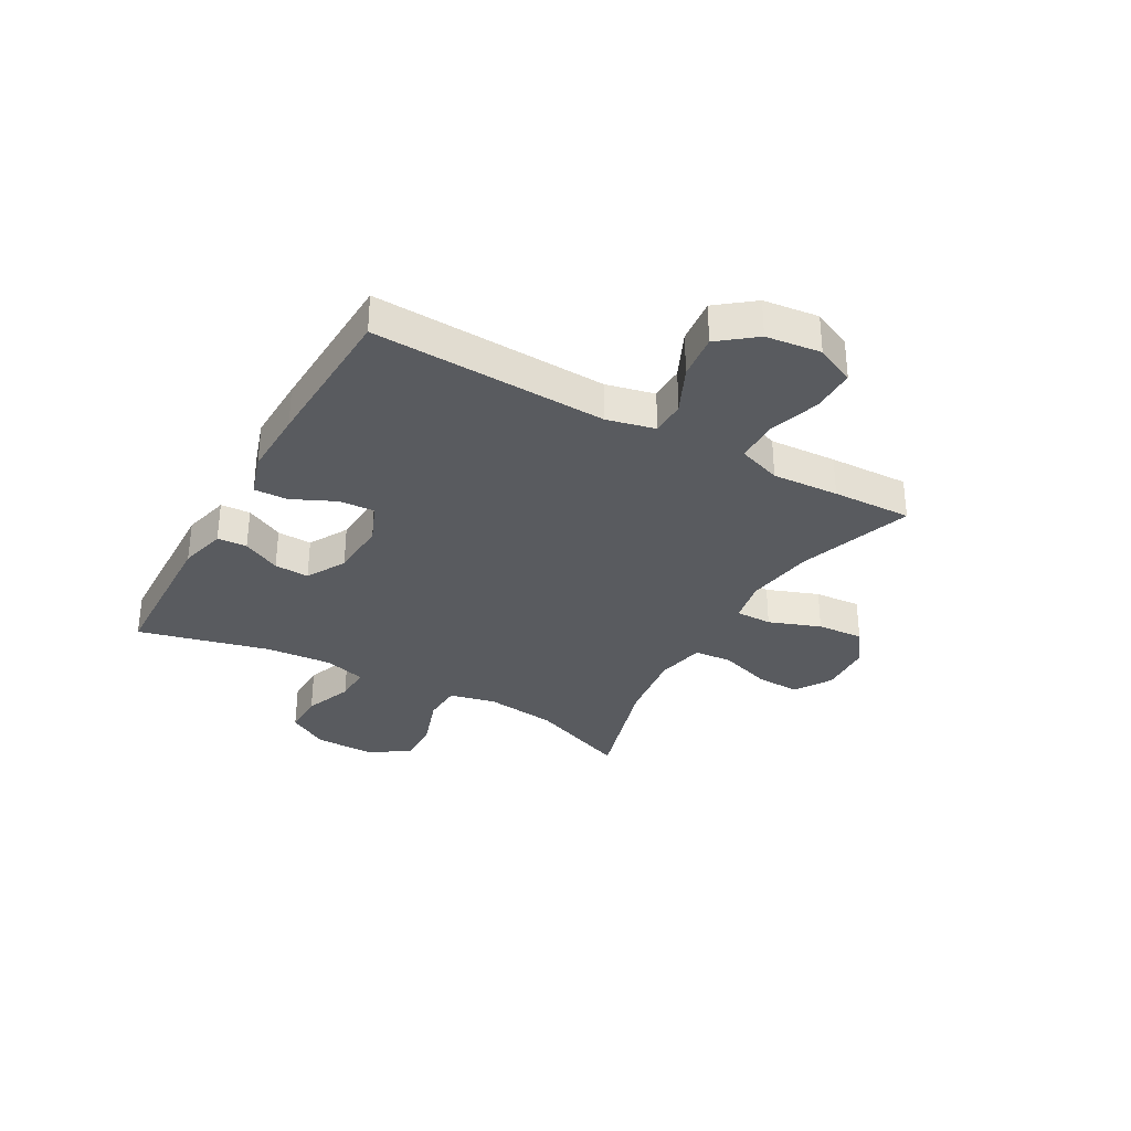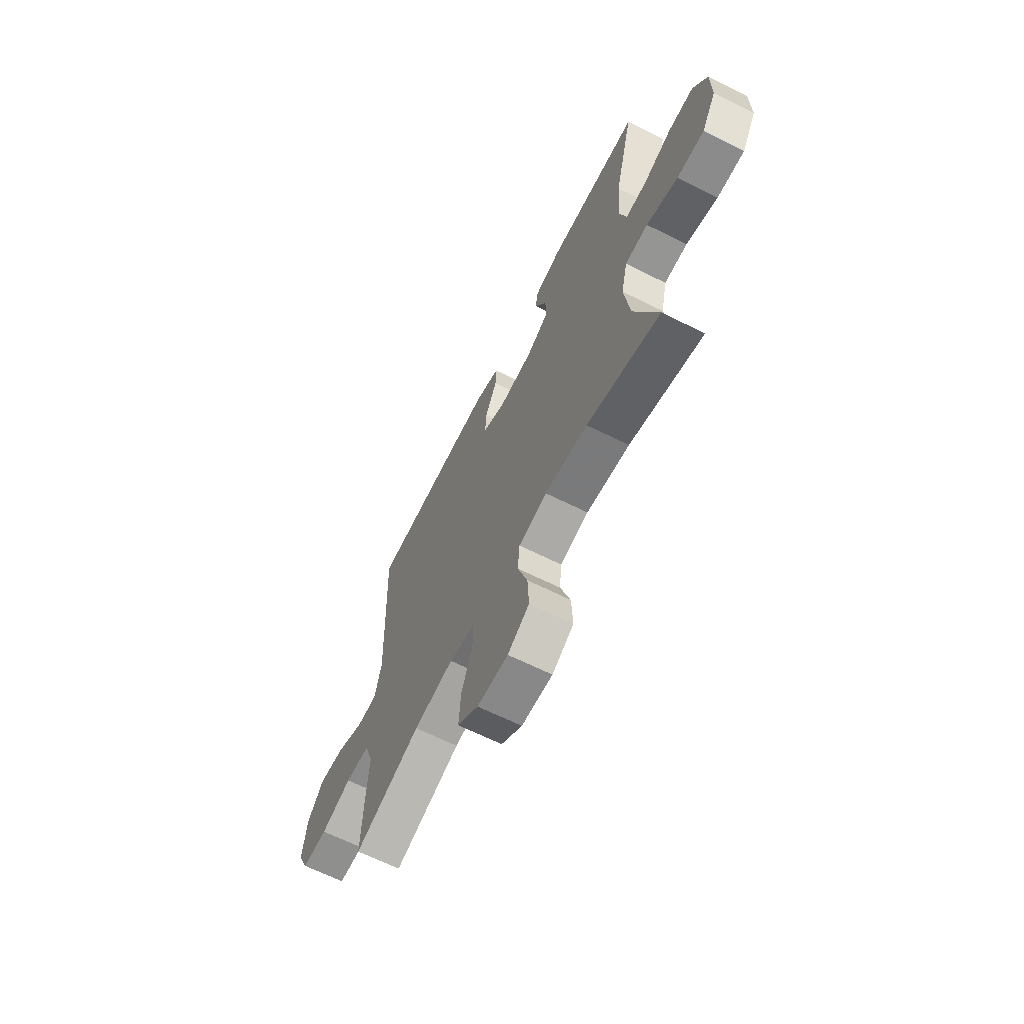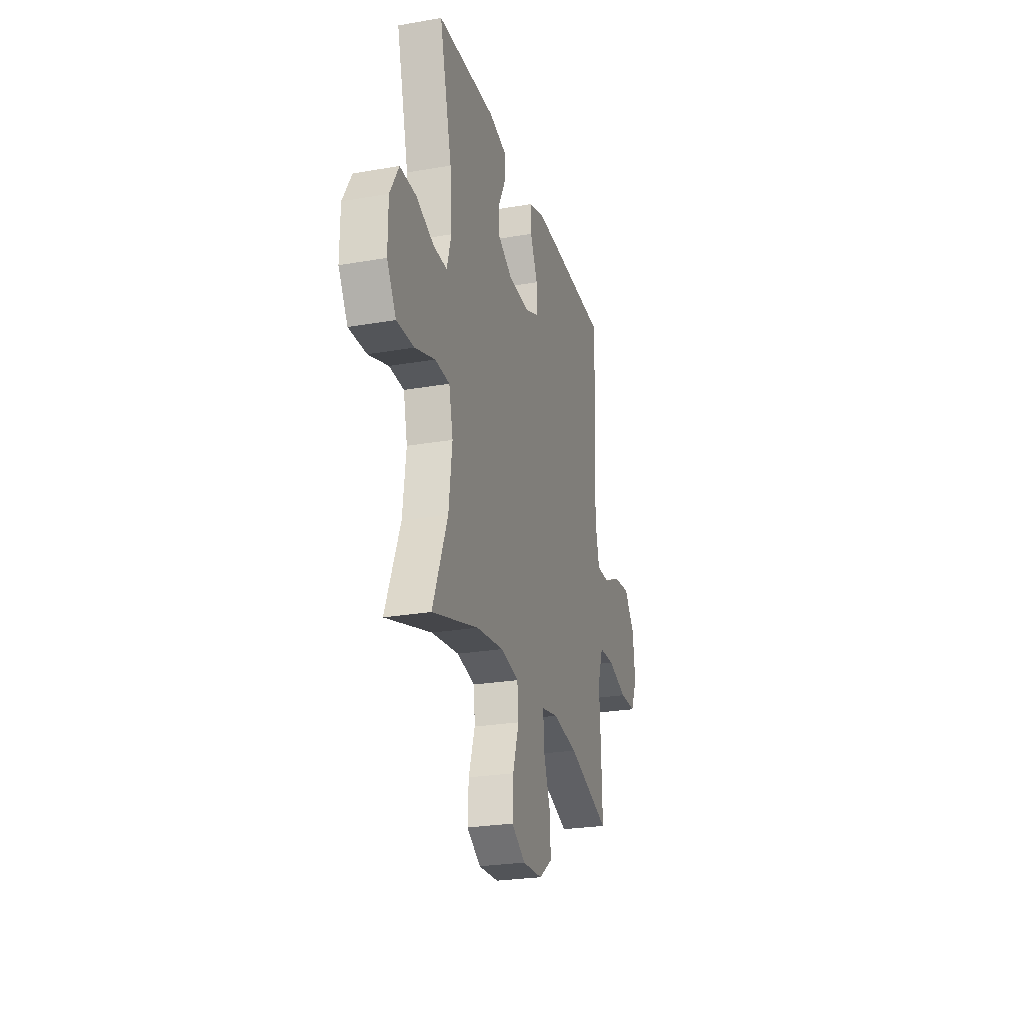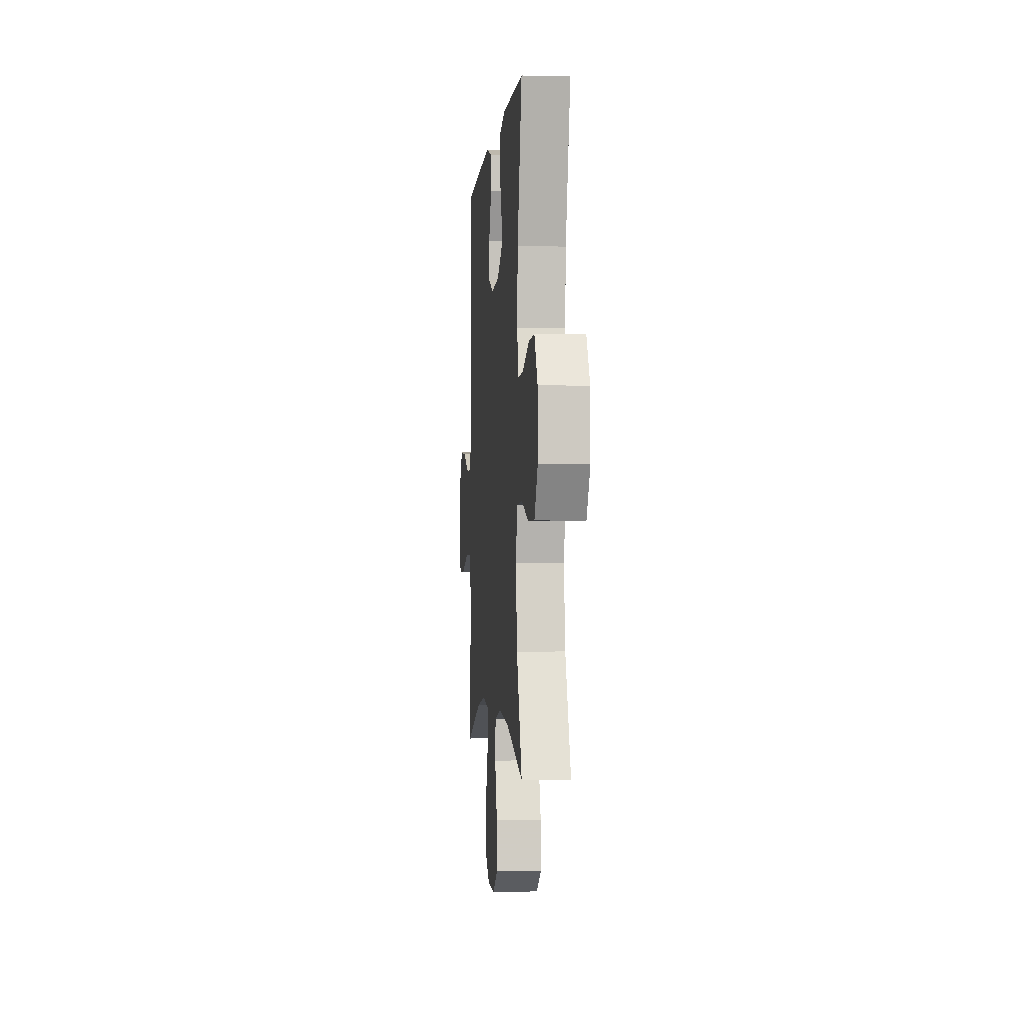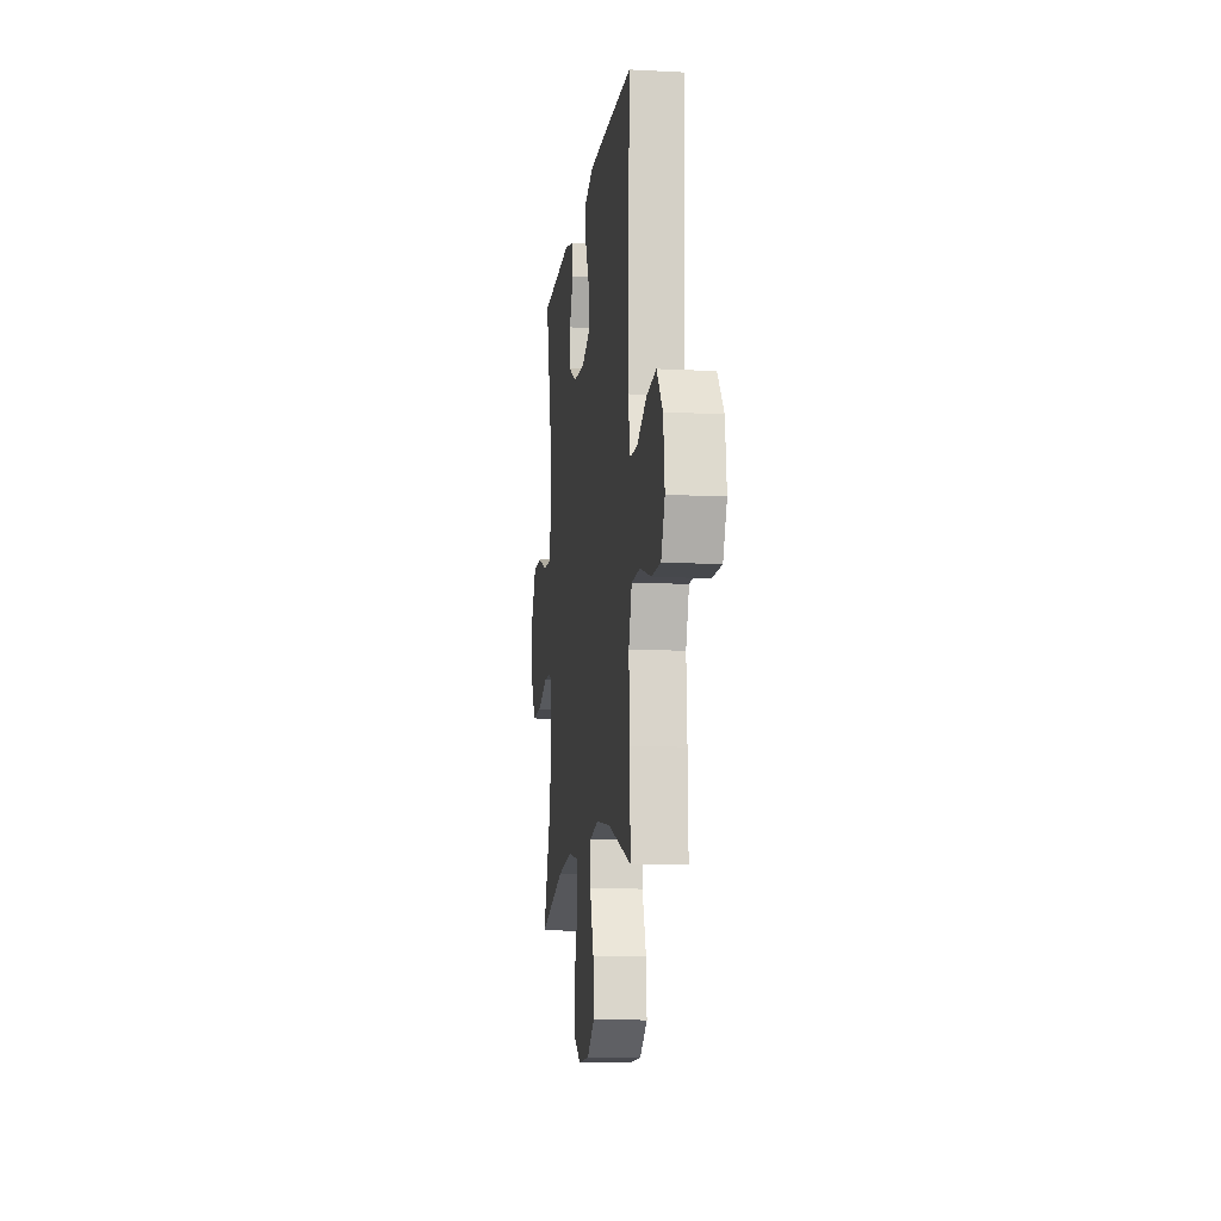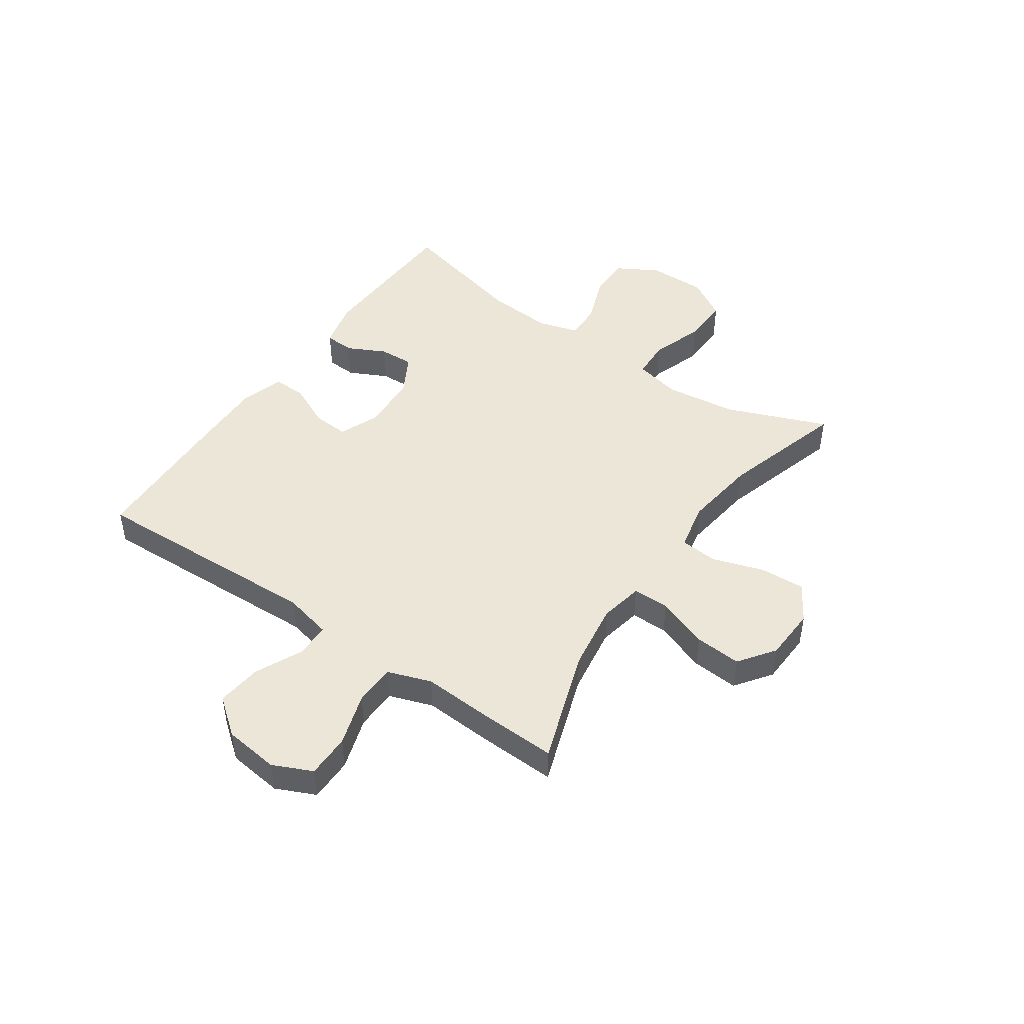
<metadata>
{"format":"obj","ext":"obj","renderer":"f3d","projection":"perspective","resolution":1024,"background":"white","views":[{"elev":-32.7,"azim":60.6,"up":"+Y"},{"elev":-65.1,"azim":-116.7,"up":"+Z"},{"elev":-25.3,"azim":-74.4,"up":"+Z"},{"elev":-2.3,"azim":-95.2,"up":"+Z"},{"elev":-11.2,"azim":82.8,"up":"+Z"},{"elev":46.5,"azim":124.7,"up":"+Y"}]}
</metadata>
<code>
v 0.5 0.07 0.5
v 0.484 0.07 0.082
v 0.504 0.07 -0.004
v 0.566 0.07 -0.005
v 0.65 0.07 0.034
v 0.73 0.07 0.043
v 0.781 0.07 -0.022
v 0.793 0.07 -0.12
v 0.761 0.07 -0.19
v 0.683 0.07 -0.19
v 0.589 0.07 -0.16
v 0.515 0.07 -0.162
v 0.488 0.07 -0.239
v 0.495 0.07 -0.358
v 0.5 0.07 -0.5
v 0.297 0.07 -0.43
v 0.175 0.07 -0.411
v 0.097 0.07 -0.426
v 0.097 0.07 -0.491
v 0.131 0.07 -0.583
v 0.137 0.07 -0.666
v 0.073 0.07 -0.712
v -0.022 0.07 -0.716
v -0.088 0.07 -0.675
v -0.084 0.07 -0.595
v -0.054 0.07 -0.503
v -0.06 0.07 -0.436
v -0.147 0.07 -0.418
v -0.278 0.07 -0.435
v -0.5 0.07 -0.5
v -0.429 0.07 -0.321
v -0.413 0.07 -0.193
v -0.432 0.07 -0.11
v -0.502 0.07 -0.107
v -0.597 0.07 -0.139
v -0.68 0.07 -0.141
v -0.724 0.07 -0.068
v -0.723 0.07 0.036
v -0.681 0.07 0.109
v -0.604 0.07 0.108
v -0.518 0.07 0.075
v -0.453 0.07 0.073
v -0.432 0.07 0.147
v -0.441 0.07 0.265
v -0.5 0.07 0.5
v -0.221 0.07 0.509
v -0.137 0.07 0.488
v -0.134 0.07 0.435
v -0.168 0.07 0.367
v -0.171 0.07 0.305
v -0.101 0.07 0.266
v 0.002 0.07 0.26
v 0.073 0.07 0.289
v 0.069 0.07 0.353
v 0.033 0.07 0.43
v 0.031 0.07 0.49
v 0.107 0.07 0.514
v 0.227 0.07 0.511
v 0.5 0 0.5
v 0.484 0 0.082
v 0.504 0 -0.004
v 0.566 0 -0.005
v 0.65 0 0.034
v 0.73 0 0.043
v 0.781 0 -0.022
v 0.793 0 -0.12
v 0.761 0 -0.19
v 0.683 0 -0.19
v 0.589 0 -0.16
v 0.515 0 -0.162
v 0.488 0 -0.239
v 0.495 0 -0.358
v 0.5 0 -0.5
v 0.297 0 -0.43
v 0.175 0 -0.411
v 0.097 0 -0.426
v 0.097 0 -0.491
v 0.131 0 -0.583
v 0.137 0 -0.666
v 0.073 0 -0.712
v -0.022 0 -0.716
v -0.088 0 -0.675
v -0.084 0 -0.595
v -0.054 0 -0.503
v -0.06 0 -0.436
v -0.147 0 -0.418
v -0.278 0 -0.435
v -0.5 0 -0.5
v -0.429 0 -0.321
v -0.413 0 -0.193
v -0.432 0 -0.11
v -0.502 0 -0.107
v -0.597 0 -0.139
v -0.68 0 -0.141
v -0.724 0 -0.068
v -0.723 0 0.036
v -0.681 0 0.109
v -0.604 0 0.108
v -0.518 0 0.075
v -0.453 0 0.073
v -0.432 0 0.147
v -0.441 0 0.265
v -0.5 0 0.5
v -0.221 0 0.509
v -0.137 0 0.488
v -0.134 0 0.435
v -0.168 0 0.367
v -0.171 0 0.305
v -0.101 0 0.266
v 0.002 0 0.26
v 0.073 0 0.289
v 0.069 0 0.353
v 0.033 0 0.43
v 0.031 0 0.49
v 0.107 0 0.514
v 0.227 0 0.511
f 57 58 1 2
f 54 55 56 57
f 53 54 57 2
f 52 53 2 3
f 51 52 3
f 46 47 48 49
f 44 45 46 49
f 43 44 49 50
f 42 43 50 51
f 38 39 40 41
f 38 41 42
f 37 38 42
f 34 35 36 37
f 33 34 37 42
f 32 33 42 51
f 29 30 31
f 28 29 31 32
f 27 28 32 51
f 23 24 25 26
f 19 20 21 22
f 18 19 22 23
f 13 14 15 16
f 12 13 16 17
f 8 9 10 11
f 8 11 12
f 7 8 12
f 4 5 6 7
f 3 4 7 12
f 18 23 26 27
f 17 18 27 51
f 3 12 17 51
f 60 59 116 115
f 115 114 113 112
f 60 115 112 111
f 61 60 111 110
f 61 110 109
f 107 106 105 104
f 107 104 103 102
f 108 107 102 101
f 109 108 101 100
f 99 98 97 96
f 100 99 96
f 100 96 95
f 95 94 93 92
f 100 95 92 91
f 109 100 91 90
f 89 88 87
f 90 89 87 86
f 109 90 86 85
f 84 83 82 81
f 80 79 78 77
f 81 80 77 76
f 74 73 72 71
f 75 74 71 70
f 69 68 67 66
f 70 69 66
f 70 66 65
f 65 64 63 62
f 70 65 62 61
f 85 84 81 76
f 109 85 76 75
f 109 75 70 61
f 1 59 60 2
f 2 60 61 3
f 3 61 62 4
f 4 62 63 5
f 5 63 64 6
f 6 64 65 7
f 7 65 66 8
f 8 66 67 9
f 9 67 68 10
f 10 68 69 11
f 11 69 70 12
f 12 70 71 13
f 13 71 72 14
f 14 72 73 15
f 15 73 74 16
f 16 74 75 17
f 17 75 76 18
f 18 76 77 19
f 19 77 78 20
f 20 78 79 21
f 21 79 80 22
f 22 80 81 23
f 23 81 82 24
f 24 82 83 25
f 25 83 84 26
f 26 84 85 27
f 27 85 86 28
f 28 86 87 29
f 29 87 88 30
f 30 88 89 31
f 31 89 90 32
f 32 90 91 33
f 33 91 92 34
f 34 92 93 35
f 35 93 94 36
f 36 94 95 37
f 37 95 96 38
f 38 96 97 39
f 39 97 98 40
f 40 98 99 41
f 41 99 100 42
f 42 100 101 43
f 43 101 102 44
f 44 102 103 45
f 45 103 104 46
f 46 104 105 47
f 47 105 106 48
f 48 106 107 49
f 49 107 108 50
f 50 108 109 51
f 51 109 110 52
f 52 110 111 53
f 53 111 112 54
f 54 112 113 55
f 55 113 114 56
f 56 114 115 57
f 57 115 116 58
f 58 116 59 1

</code>
